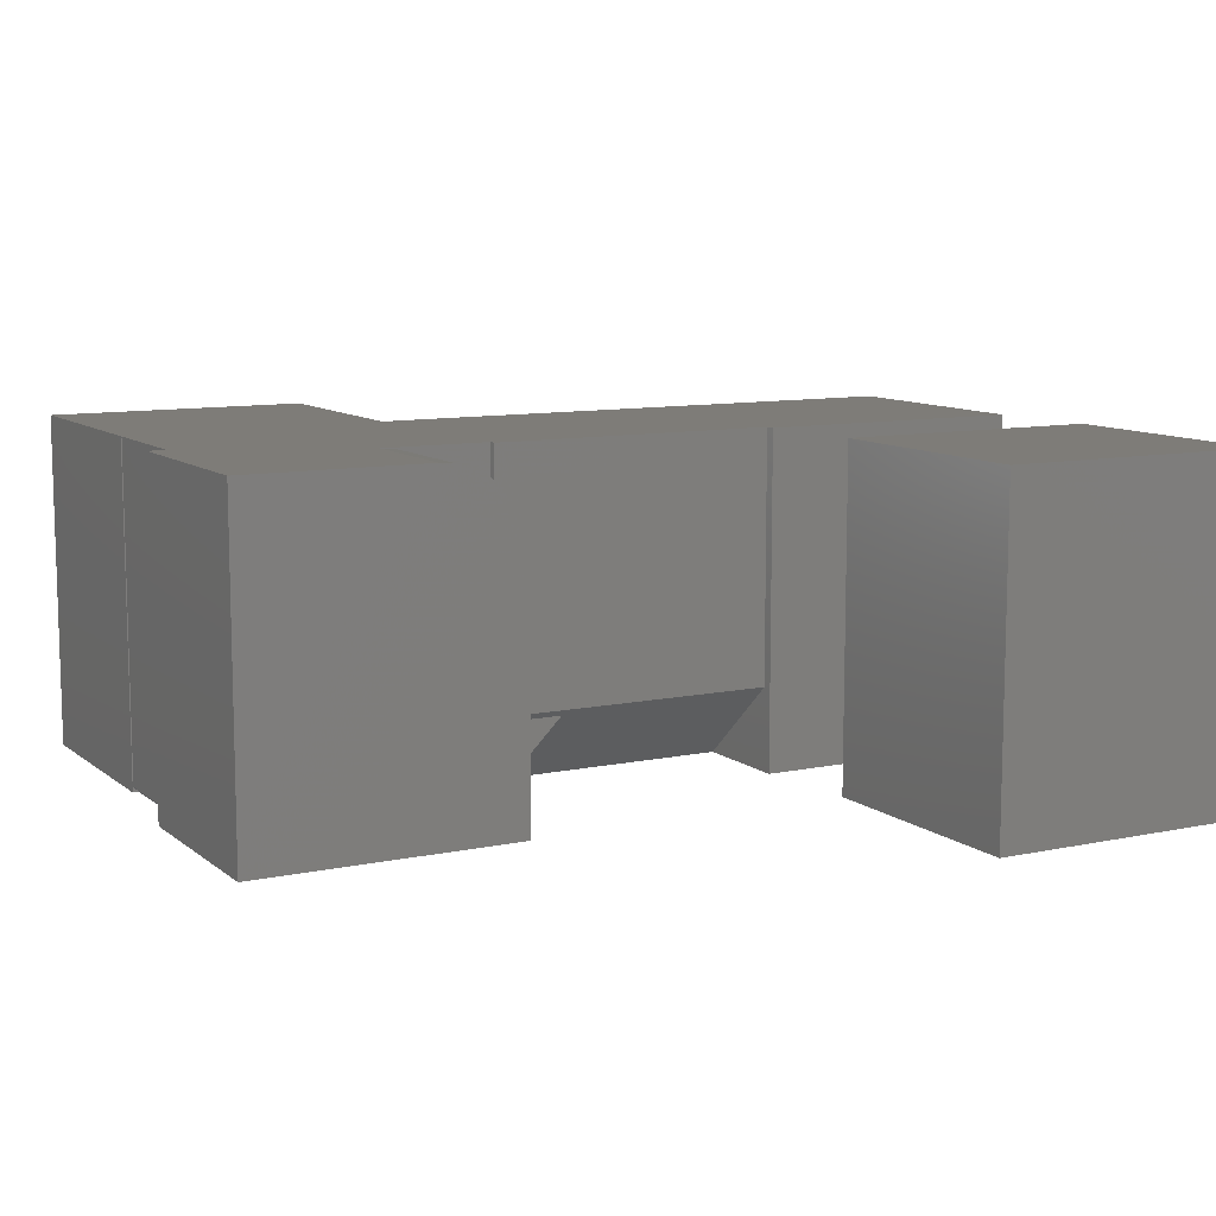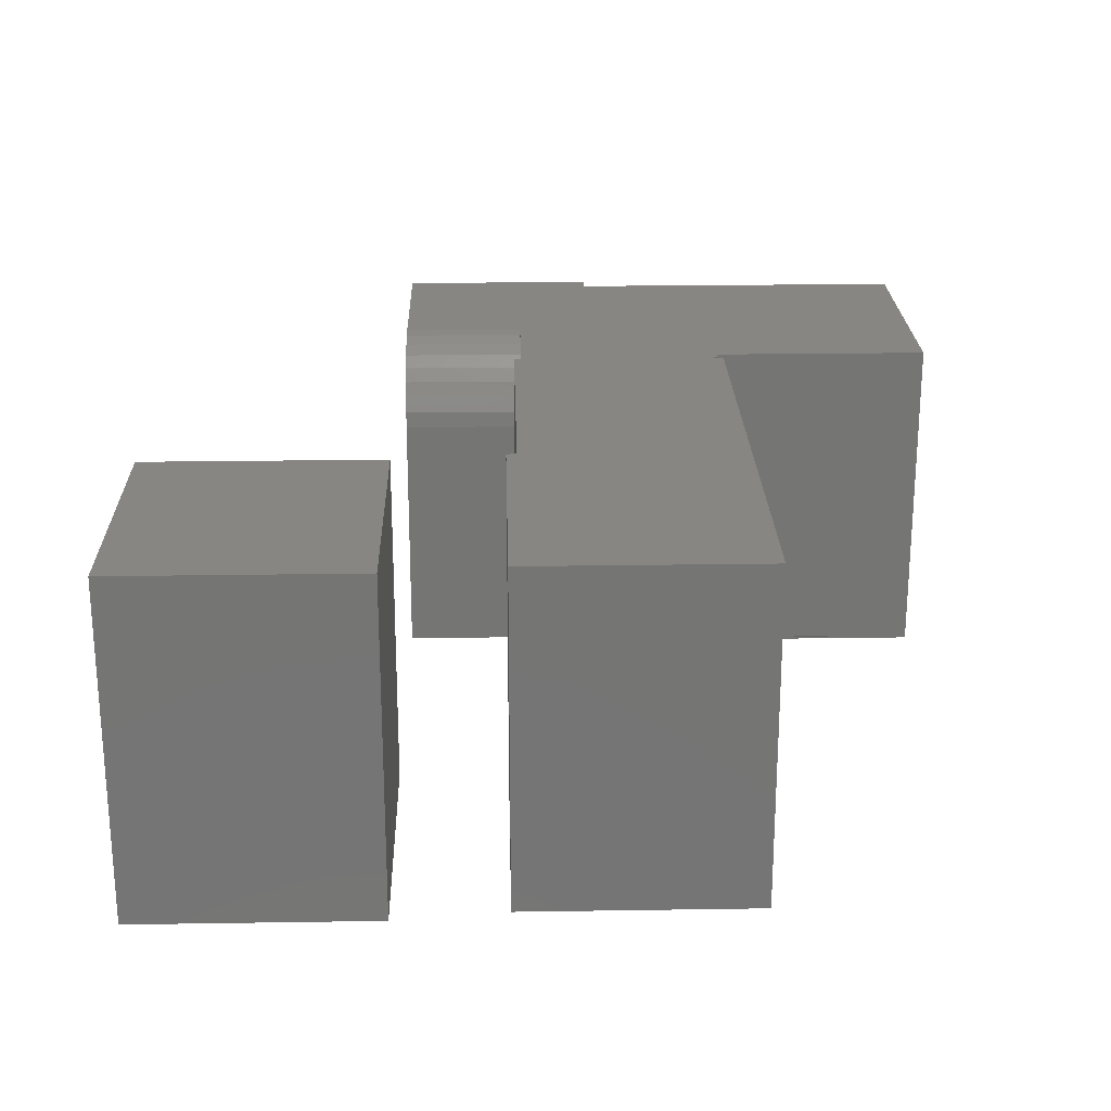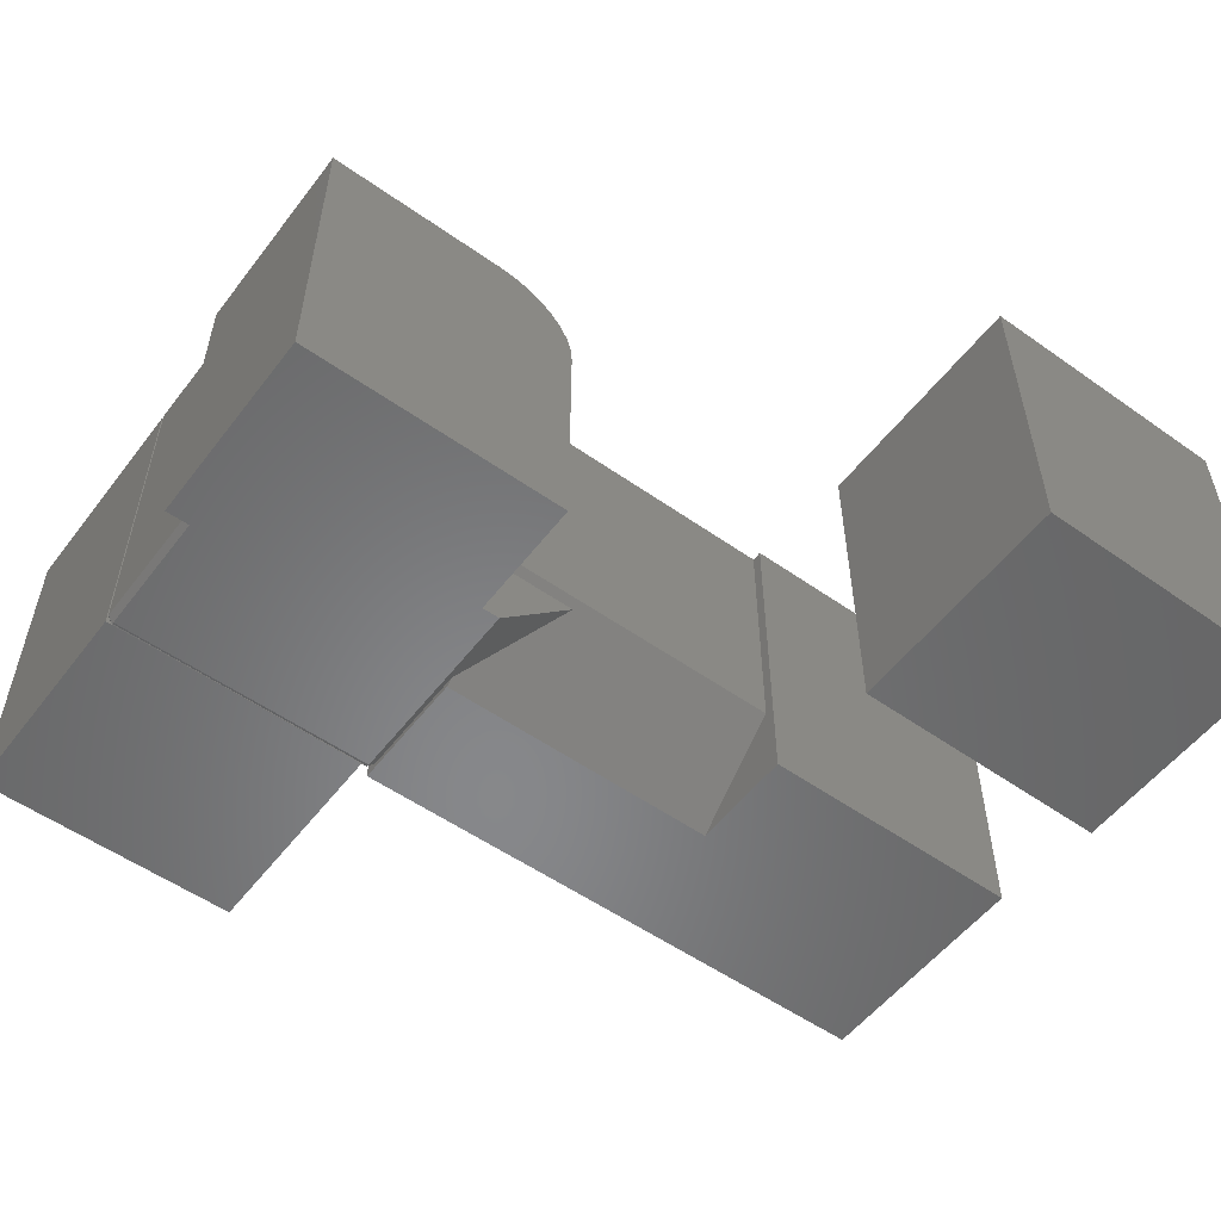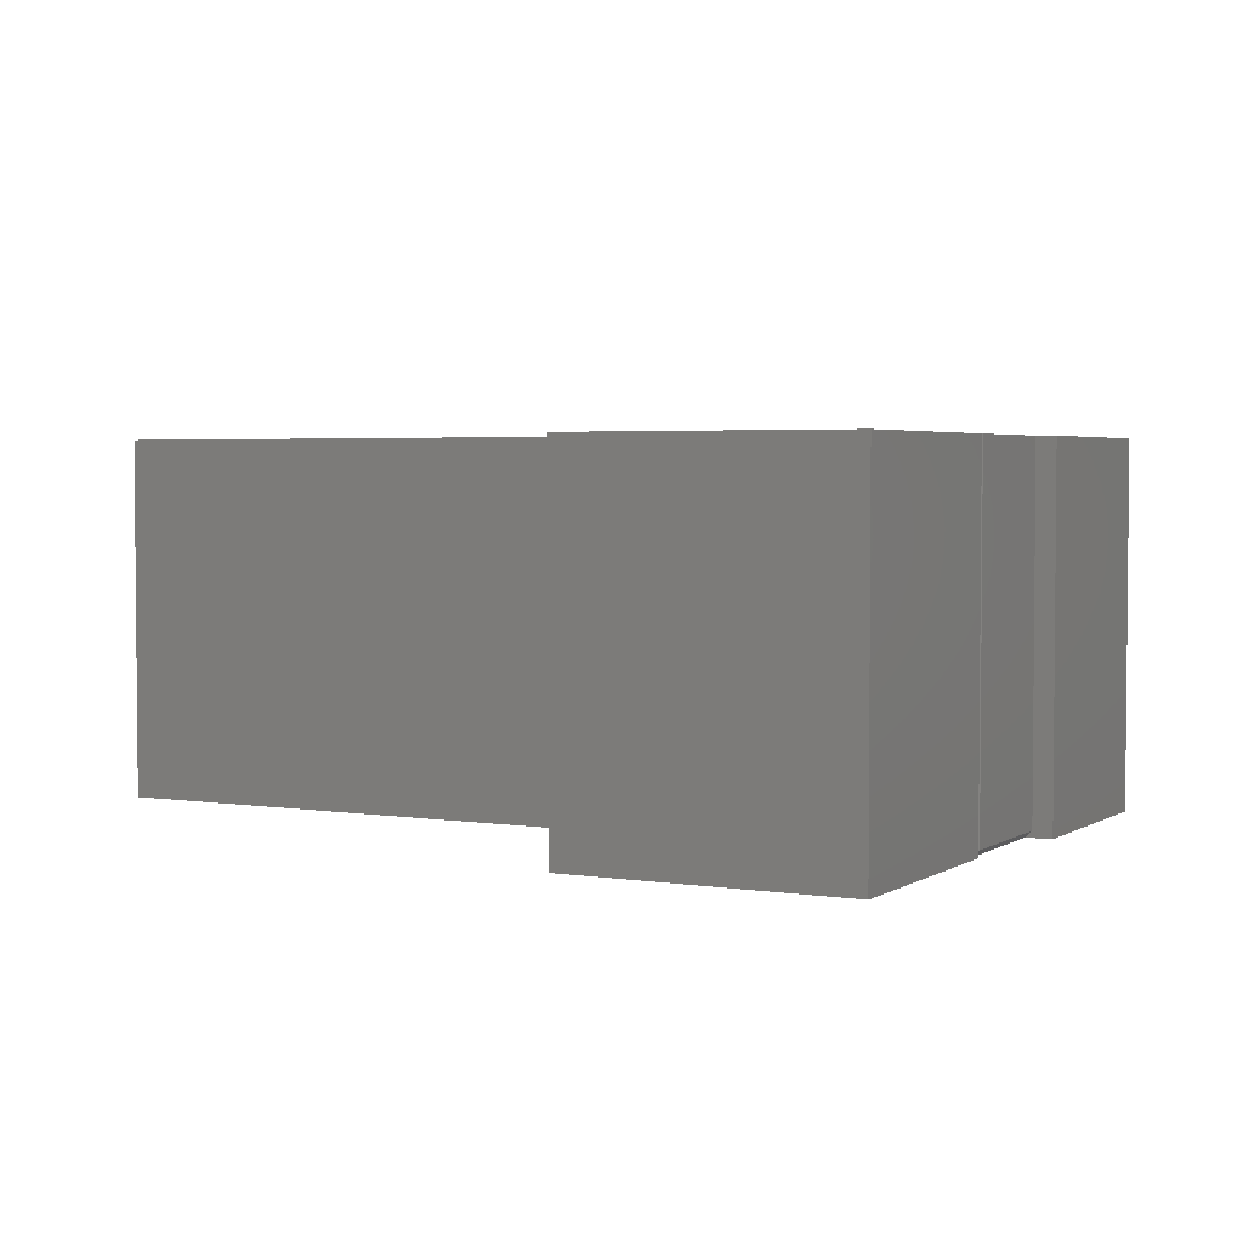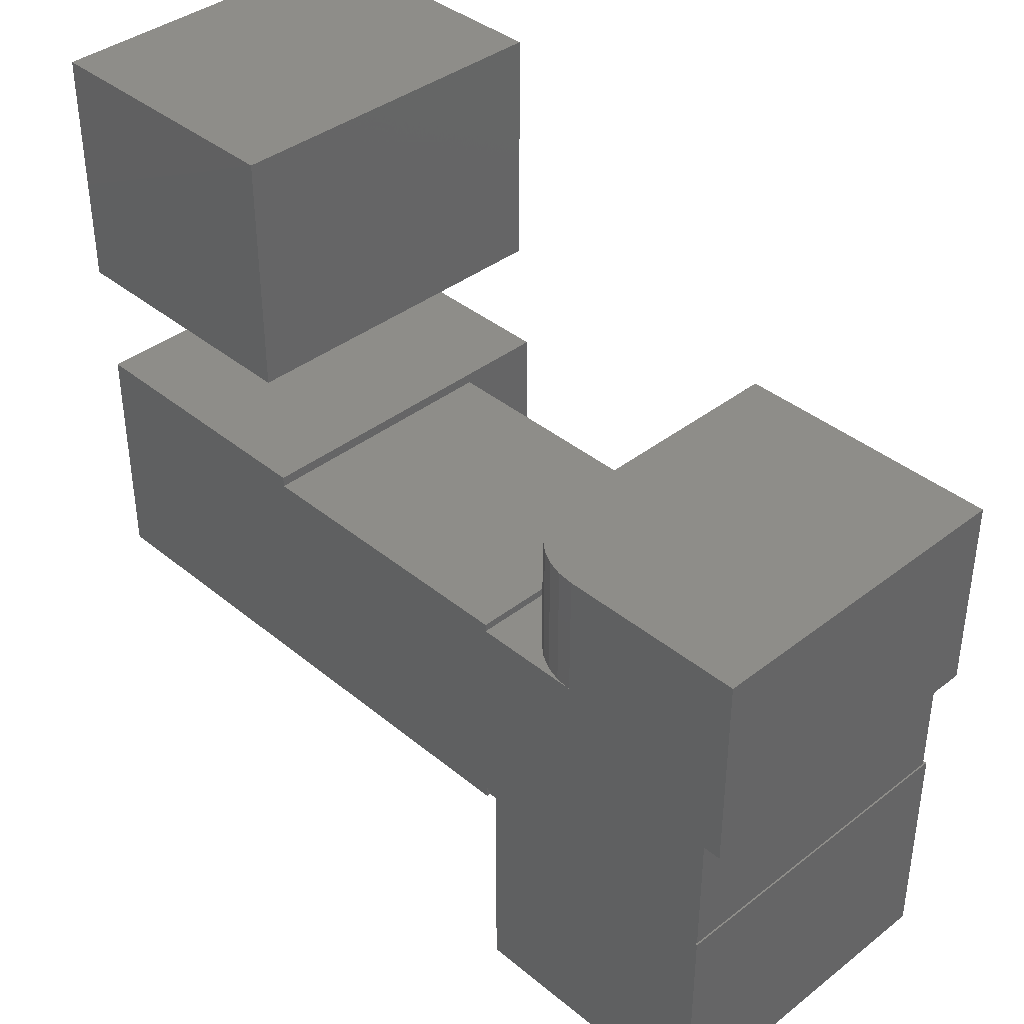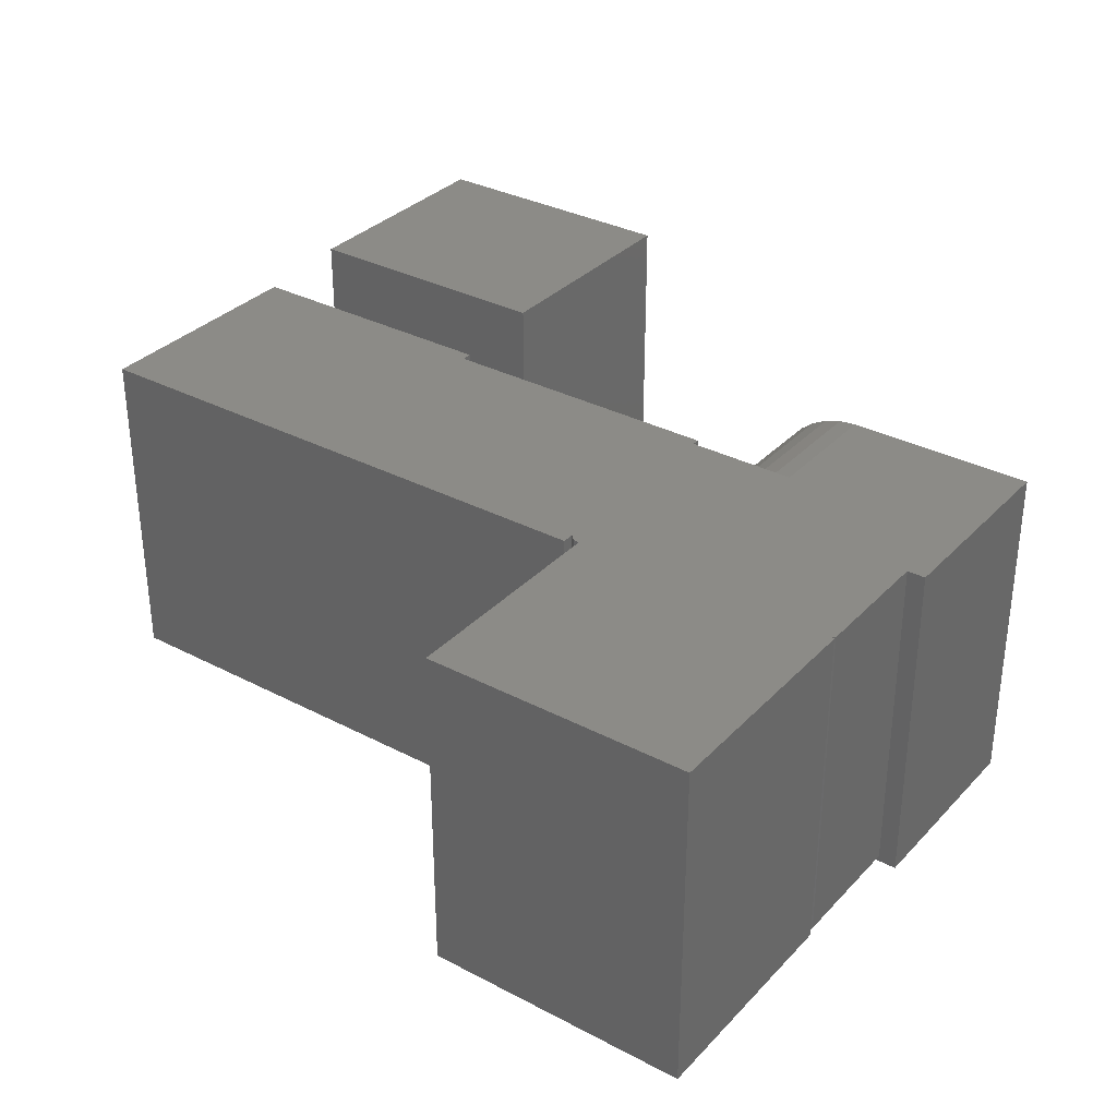
<metadata>
{"format":"stl","ext":"stl","renderer":"f3d","projection":"perspective","resolution":1024,"background":"white","views":[{"elev":10.0,"azim":-28.6,"up":"+Y"},{"elev":22.9,"azim":88.5,"up":"+Y"},{"elev":-54.3,"azim":-36.8,"up":"+Y"},{"elev":3.3,"azim":-151.8,"up":"+Y"},{"elev":38.8,"azim":-134.2,"up":"+Z"},{"elev":33.1,"azim":-144.2,"up":"+Y"}]}
</metadata>
<code>
# stl→obj: 92 verts, 176 faces
v 0.2031 -0.4375 0.4453
v 0.5547 -0.4375 0.4453
v 0.2031 -0.4375 0.7562
v 0.5547 -0.4375 0.7562
v 0.2031 0 0.4453
v 0.2031 1.726e-17 0.7562
v 0.5547 1.952e-17 0.4453
v 0.5547 3.677e-17 0.7562
v -0.1875 5.704e-17 0.2901
v -0.1875 5.644e-17 0.2802
v -0.1875 -0.3281 0.2901
v -0.1875 -0.3368 0.2802
v -0.2188 -0.1094 0.4424
v -0.2209 -0.08804 0.4424
v -0.2271 -0.06752 0.4424
v -0.2372 -0.04861 0.4424
v -0.2508 -0.03204 0.4424
v -0.2674 -0.01843 0.4424
v -0.2863 -0.008326 0.4424
v -0.3068 -0.002102 0.4424
v -0.3281 5.067e-17 0.4424
v -0.5703 2.379e-17 0.4424
v -0.5703 -0.4375 0.4424
v -0.2188 -0.4375 0.4424
v -0.2188 -0.1094 0.2802
v -0.2188 -0.4375 0.2802
v -0.5469 1.044e-17 0.1797
v -0.1875 4.037e-17 0.01562
v -0.5469 4.743e-19 0.01562
v -0.5431 6.646e-19 0.01184
v -0.1953 3.903e-17 0.007812
v -0.5469 2.447e-19 0.01184
v 0.1875 9.867e-17 0.2901
v 0.1875 9.881e-17 0.2924
v 0.5391 1.385e-16 0.3035
v 0.1875 9.948e-17 0.3035
v -0.3281 2.695e-17 0.2802
v 0.5391 1.201e-16 -2.168e-17
v -0.1875 3.942e-17 2.342e-17
v -0.2031 3.816e-17 0.007812
v -0.2031 2.061e-17 -0.2812
v -0.5469 -1.755e-17 -0.2812
v -0.5703 7.833e-18 0.1797
v -0.3068 -0.002102 0.2802
v -0.2863 -0.008326 0.2802
v -0.2674 -0.01843 0.2802
v -0.2508 -0.03204 0.2802
v -0.2372 -0.04861 0.2802
v -0.2271 -0.06752 0.2802
v -0.2209 -0.08804 0.2802
v -0.09464 -0.3368 0.2802
v -0.1953 -0.4375 0.2802
v -0.5469 -0.4375 -0.2812
v -0.2031 -0.4375 -0.2812
v -0.5703 -0.4375 0.1797
v -0.5391 -0.4375 0.1797
v -0.5391 -0.4375 0.01562
v -0.1953 -0.4375 0.01562
v -0.5469 -0.4297 0.1797
v -0.5469 -0.4297 0.01562
v -0.5469 -0.4375 0.01184
v -0.2031 -0.4375 0.01184
v -0.2031 -0.435 0.00989
v -0.2031 -0.436 0.01097
v -0.2026 -0.4297 0.007812
v -0.2031 -0.4311 0.007948
v -0.2031 -0.4325 0.008351
v -0.2031 -0.4338 0.009006
v -0.5391 -0.4375 0.01184
v -0.5415 -0.4336 0.01184
v -0.5428 -0.4313 0.01184
v -0.5431 -0.4297 0.01184
v -0.1953 -0.4369 0.01264
v -0.5391 -0.4371 0.01331
v -0.1953 -0.4297 0.007812
v -0.1953 -0.4312 0.007963
v -0.1953 -0.4327 0.008407
v -0.1953 -0.434 0.009129
v -0.1953 -0.4352 0.0101
v -0.1953 -0.4362 0.01128
v -0.5391 -0.4374 0.01446
v -0.1953 -0.4373 0.0141
v -0.1875 -0.4375 2.296e-17
v 0.5391 -0.4375 -2.153e-17
v 0.5391 -0.4375 0.3035
v 0.1875 -0.4375 0.3035
v 0.1875 -0.4375 0.2924
v 0.1875 -0.4375 0.1651
v -0.1875 -0.4375 0.1651
v -0.1875 -0.4297 0.1741
v -0.1875 -0.4297 0.01562
v 0.1875 -0.3281 0.2901
f 1 2 3
f 3 2 4
f 5 6 7
f 7 6 8
f 6 5 3
f 3 5 1
f 8 6 4
f 4 6 3
f 7 8 2
f 2 8 4
f 5 7 1
f 1 7 2
f 9 10 11
f 11 10 12
f 13 14 15
f 13 15 16
f 13 16 17
f 13 17 18
f 13 18 19
f 13 19 20
f 13 20 21
f 13 21 22
f 13 22 23
f 13 23 24
f 25 13 26
f 26 13 24
f 27 28 29
f 28 30 29
f 28 31 30
f 31 32 30
f 33 34 35
f 34 36 35
f 9 33 10
f 28 27 37
f 28 37 10
f 28 10 33
f 28 33 35
f 28 35 38
f 28 38 39
f 31 40 32
f 32 40 41
f 32 41 42
f 27 43 37
f 37 43 22
f 37 22 21
f 10 37 44
f 10 44 45
f 10 45 46
f 10 46 47
f 10 47 48
f 10 48 49
f 10 49 50
f 10 50 25
f 10 25 26
f 10 26 12
f 51 12 52
f 52 12 26
f 42 41 53
f 53 41 54
f 37 21 44
f 44 21 20
f 44 20 45
f 45 20 19
f 45 19 46
f 46 19 18
f 46 18 47
f 47 18 17
f 47 17 48
f 48 17 16
f 48 16 49
f 49 16 15
f 49 15 50
f 50 15 14
f 50 14 25
f 25 14 13
f 55 56 52
f 55 52 26
f 55 26 24
f 55 24 23
f 56 57 52
f 52 57 58
f 22 43 23
f 23 43 55
f 43 27 55
f 55 27 59
f 55 59 56
f 27 29 59
f 59 29 60
f 59 60 56
f 56 60 57
f 32 42 61
f 61 42 53
f 62 63 64
f 65 41 40
f 54 41 65
f 54 65 66
f 54 66 67
f 54 67 68
f 54 68 63
f 54 63 62
f 61 69 70
f 61 70 71
f 61 71 72
f 61 72 30
f 61 30 32
f 62 64 73
f 62 73 74
f 62 74 69
f 65 75 66
f 66 75 76
f 66 76 67
f 67 76 77
f 67 77 68
f 68 77 78
f 68 78 63
f 63 78 79
f 63 79 64
f 64 79 80
f 64 80 73
f 74 73 81
f 81 73 82
f 81 82 57
f 57 82 58
f 60 72 71
f 60 71 70
f 60 70 69
f 60 69 74
f 60 74 81
f 60 81 57
f 29 30 60
f 60 30 72
f 40 31 65
f 65 31 75
f 54 62 53
f 53 62 69
f 53 69 61
f 39 38 83
f 83 38 84
f 85 86 87
f 84 85 87
f 84 87 88
f 84 88 89
f 84 89 83
f 36 34 86
f 86 34 87
f 35 36 85
f 85 36 86
f 38 35 84
f 84 35 85
f 52 90 51
f 52 58 90
f 90 58 91
f 83 89 90
f 83 90 91
f 83 91 28
f 83 28 39
f 87 92 88
f 87 34 92
f 92 34 33
f 33 9 92
f 92 9 11
f 90 89 51
f 88 92 89
f 89 92 51
f 92 11 51
f 51 11 12
f 31 28 75
f 75 28 91
f 91 58 82
f 91 82 73
f 91 73 80
f 91 80 79
f 91 79 78
f 91 78 77
f 91 77 76
f 91 76 75

</code>
